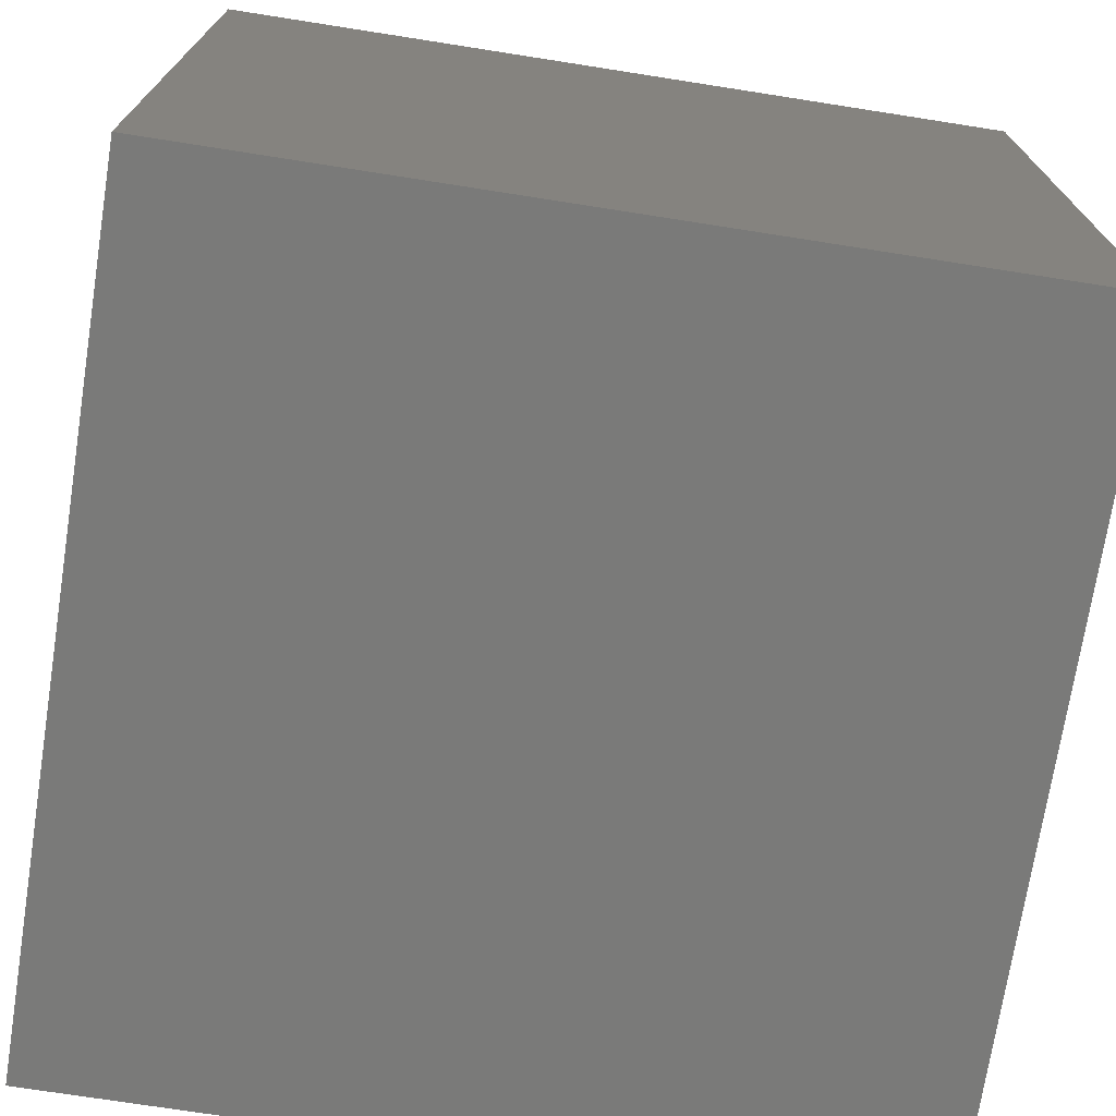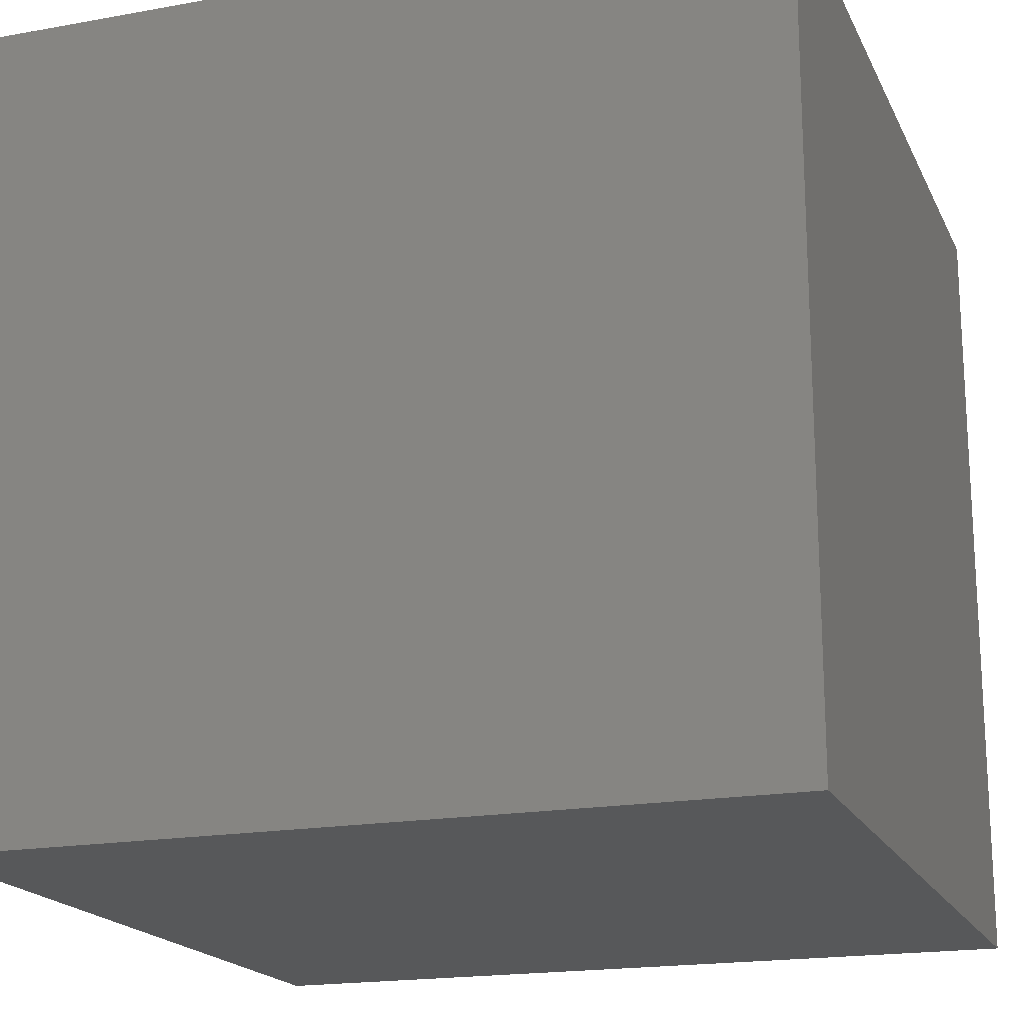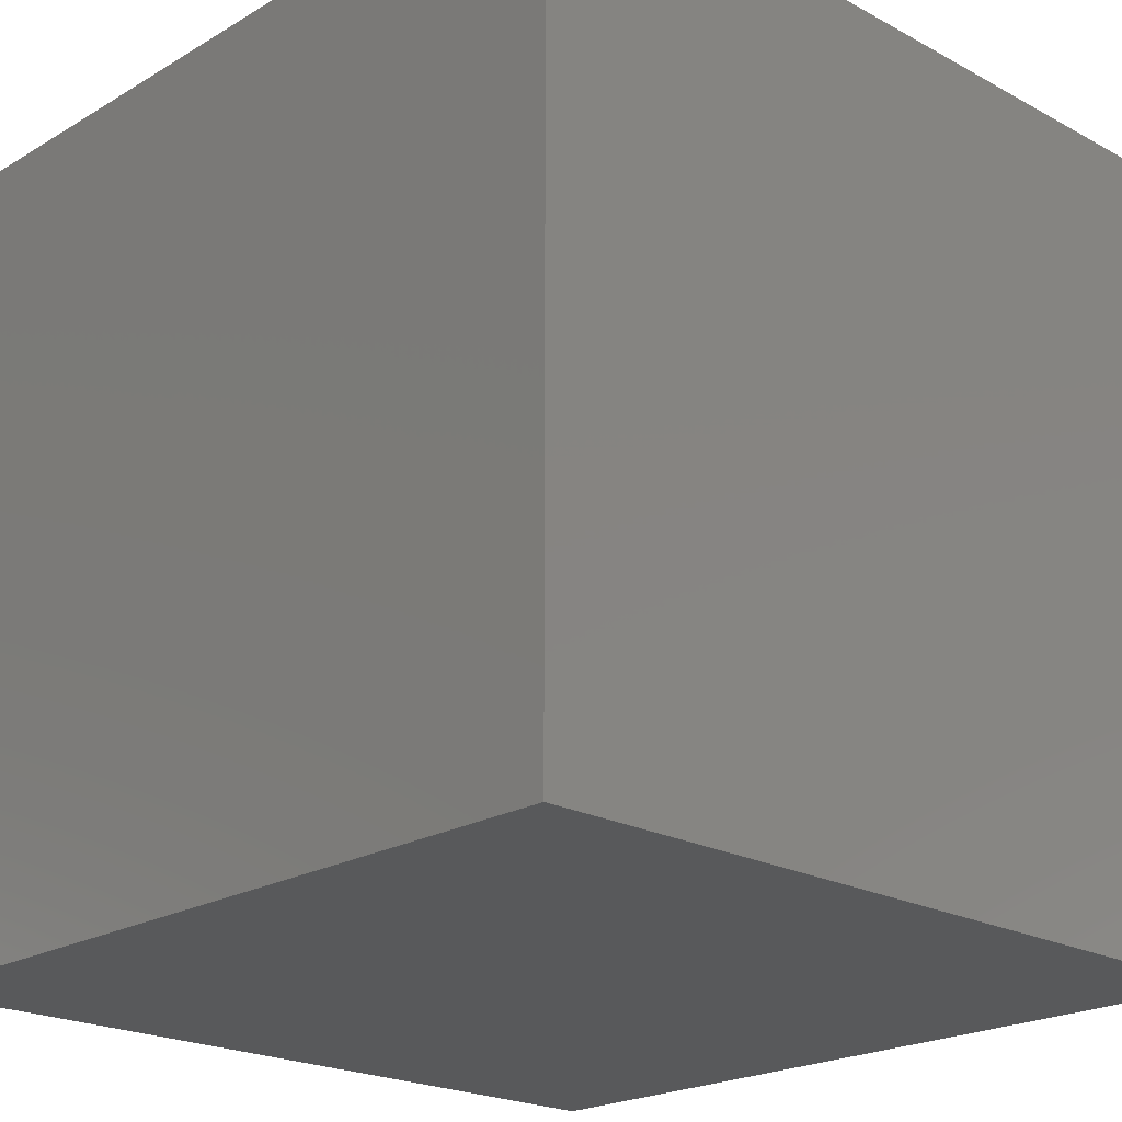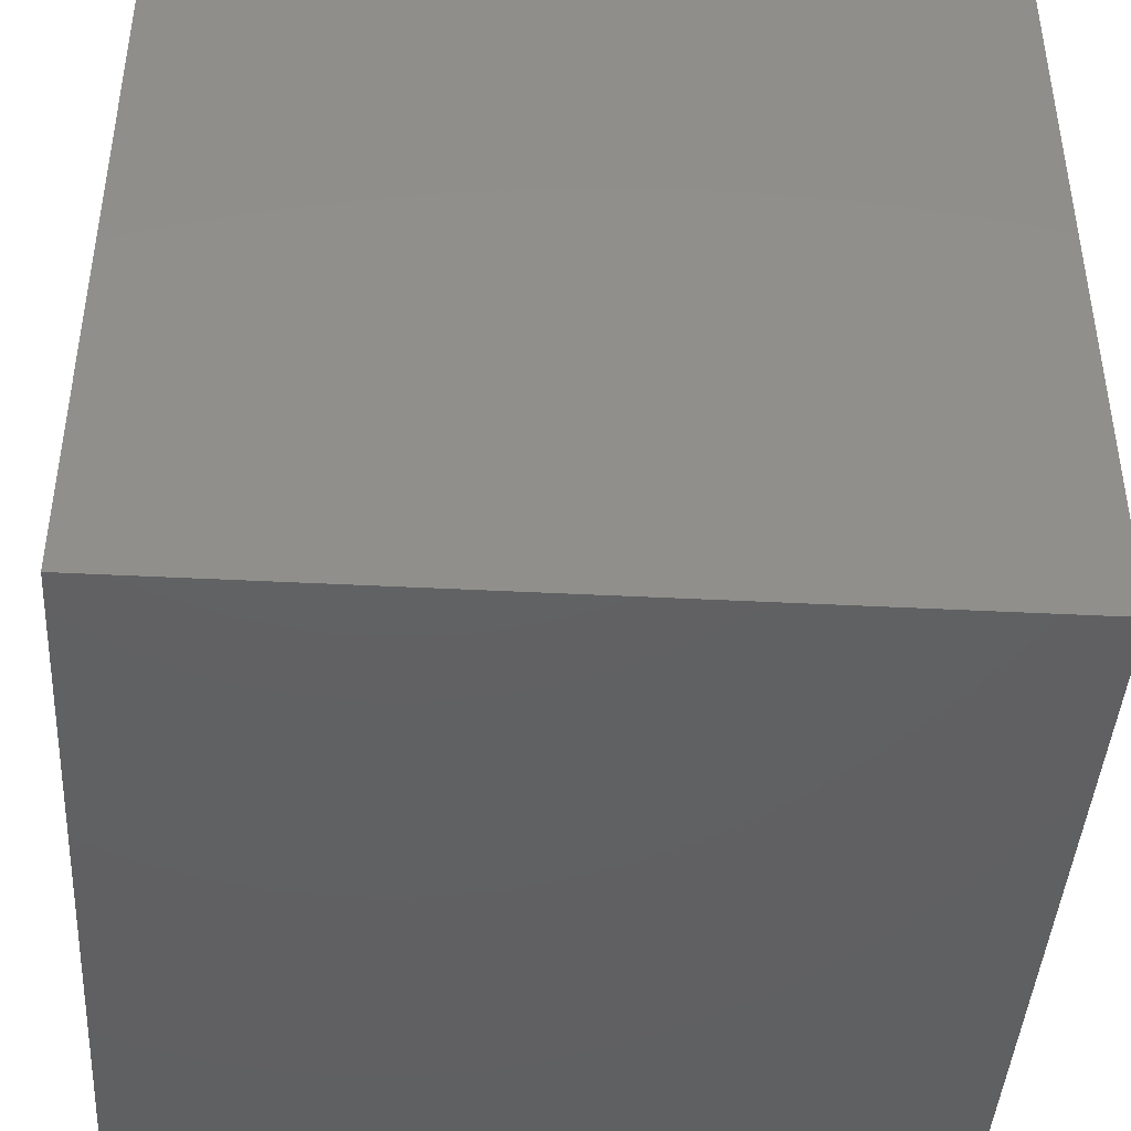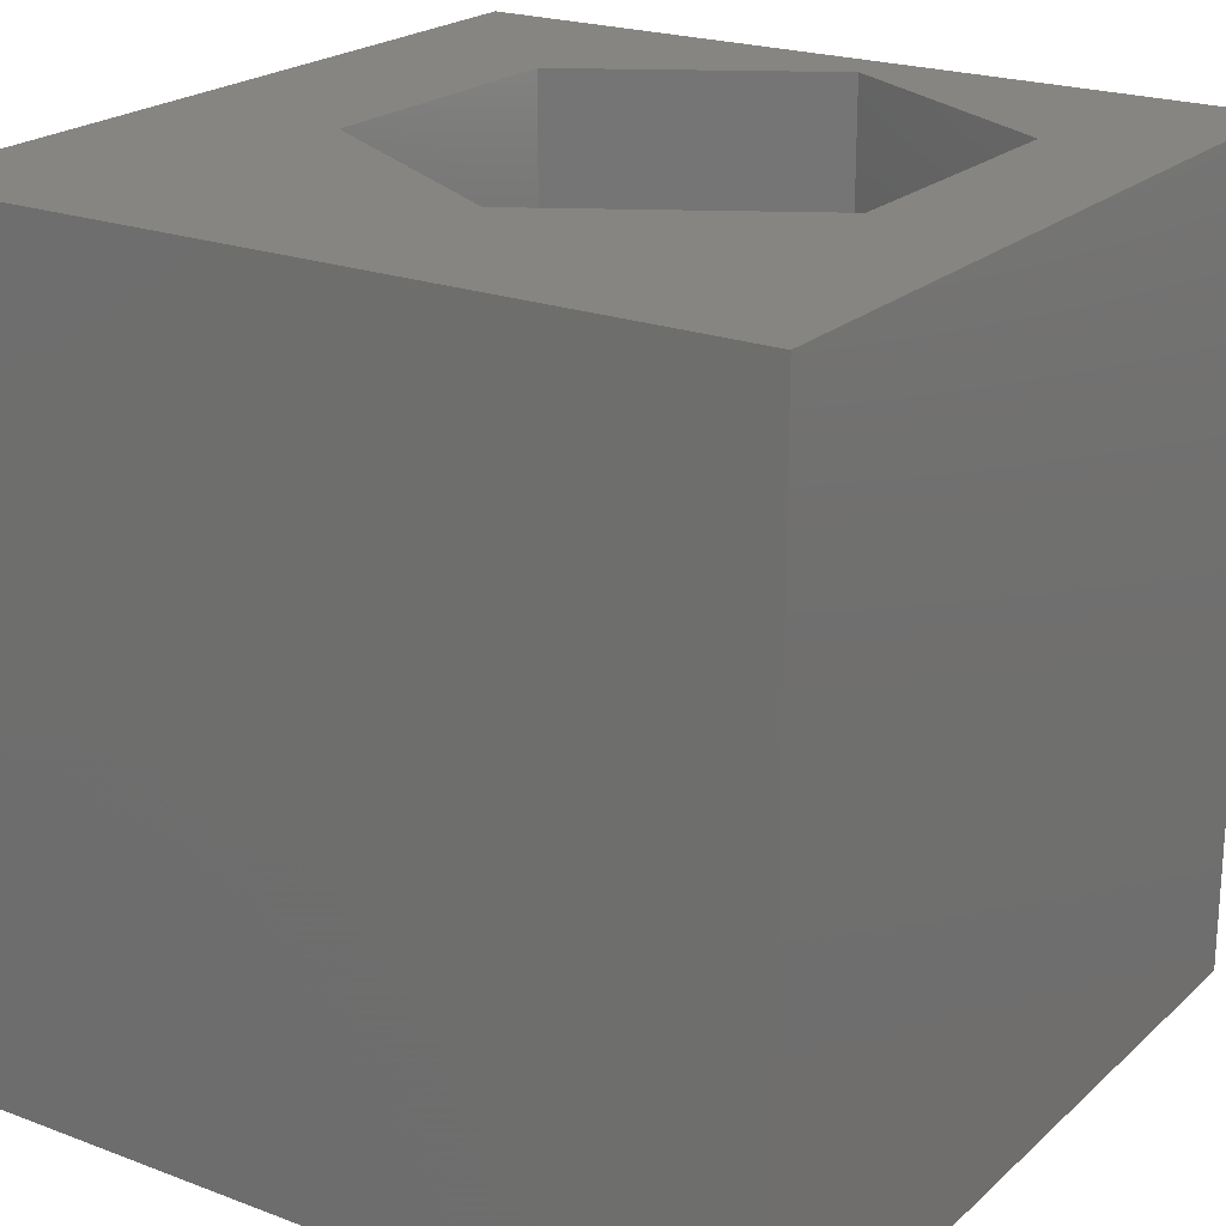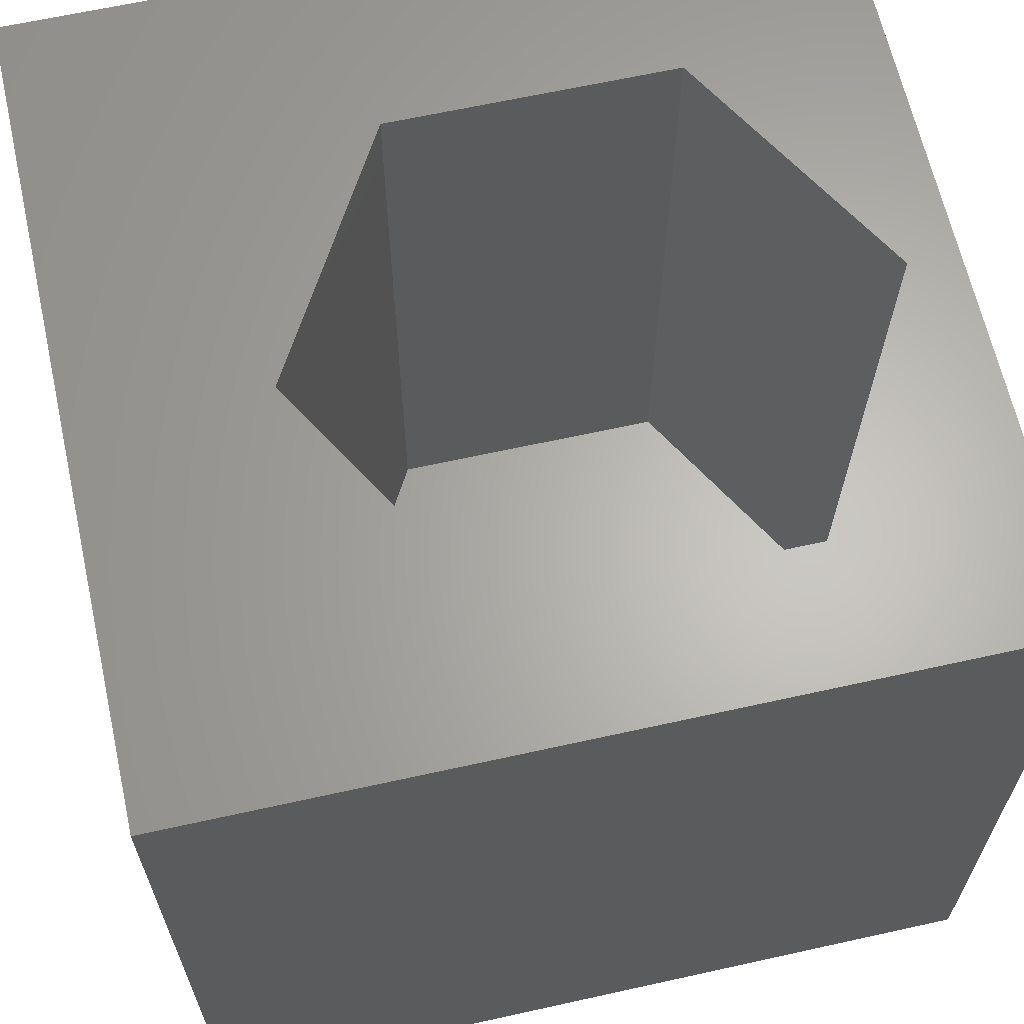
<metadata>
{"format":"stl","ext":"stl","renderer":"f3d","projection":"perspective","resolution":1024,"background":"white","views":[{"elev":-72.8,"azim":-8.9,"up":"+Z"},{"elev":-18.6,"azim":19.2,"up":"+Z"},{"elev":-21.4,"azim":-133.8,"up":"+Y"},{"elev":-42.9,"azim":-3.5,"up":"+Z"},{"elev":21.7,"azim":-56.5,"up":"+Z"},{"elev":64.4,"azim":-12.6,"up":"+Z"}]}
</metadata>
<code>
# stl→obj: 20 verts, 36 faces
v 0 10 10
v 0 10 0
v 0 0 10
v 0 0 0
v 10 10 10
v 9.389 4.676 10
v 10 0 10
v 7.621 1.614 10
v 4.086 1.614 10
v 2.319 4.676 10
v 4.086 7.737 10
v 7.621 7.737 10
v 10 10 0
v 10 0 0
v 2.319 4.676 1.245
v 4.086 7.737 1.245
v 7.621 7.737 1.245
v 9.389 4.676 1.245
v 7.621 1.614 1.245
v 4.086 1.614 1.245
f 1 2 3
f 3 2 4
f 5 6 7
f 7 6 8
f 7 8 3
f 8 9 3
f 3 9 10
f 3 10 1
f 1 10 11
f 1 11 5
f 5 11 12
f 5 12 6
f 13 5 14
f 14 5 7
f 2 13 4
f 4 13 14
f 5 13 1
f 1 13 2
f 14 7 4
f 4 7 3
f 15 16 10
f 10 16 11
f 16 17 11
f 11 17 12
f 17 18 12
f 12 18 6
f 18 19 6
f 6 19 8
f 19 20 8
f 8 20 9
f 20 15 9
f 9 15 10
f 20 19 15
f 15 19 18
f 15 18 16
f 16 18 17

</code>
